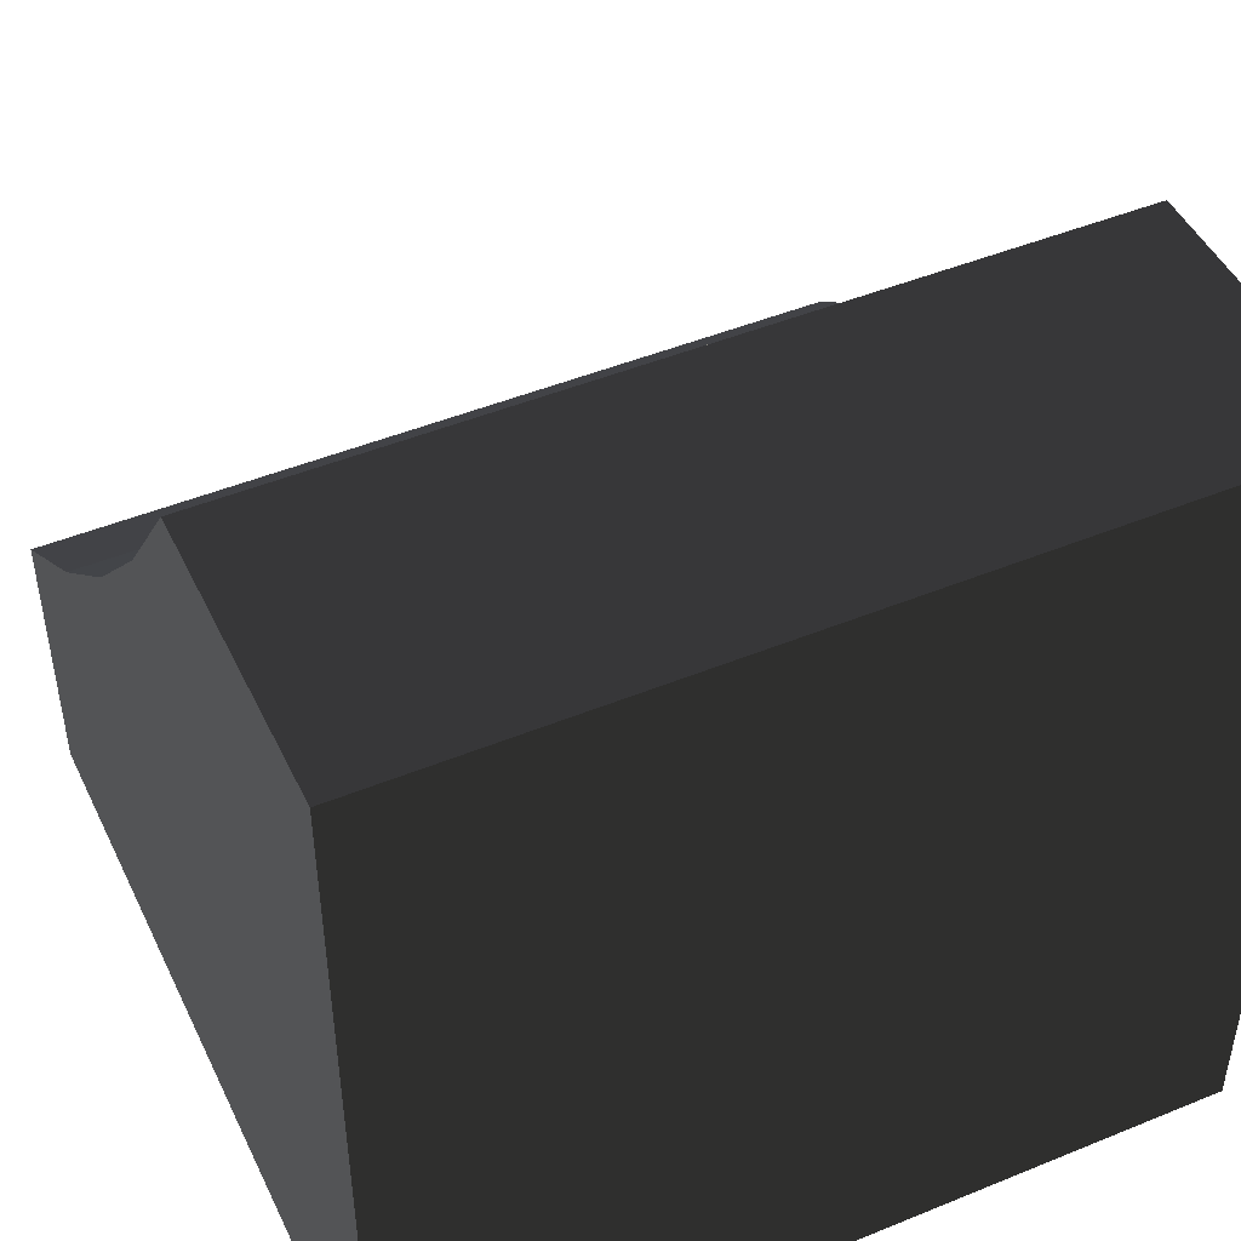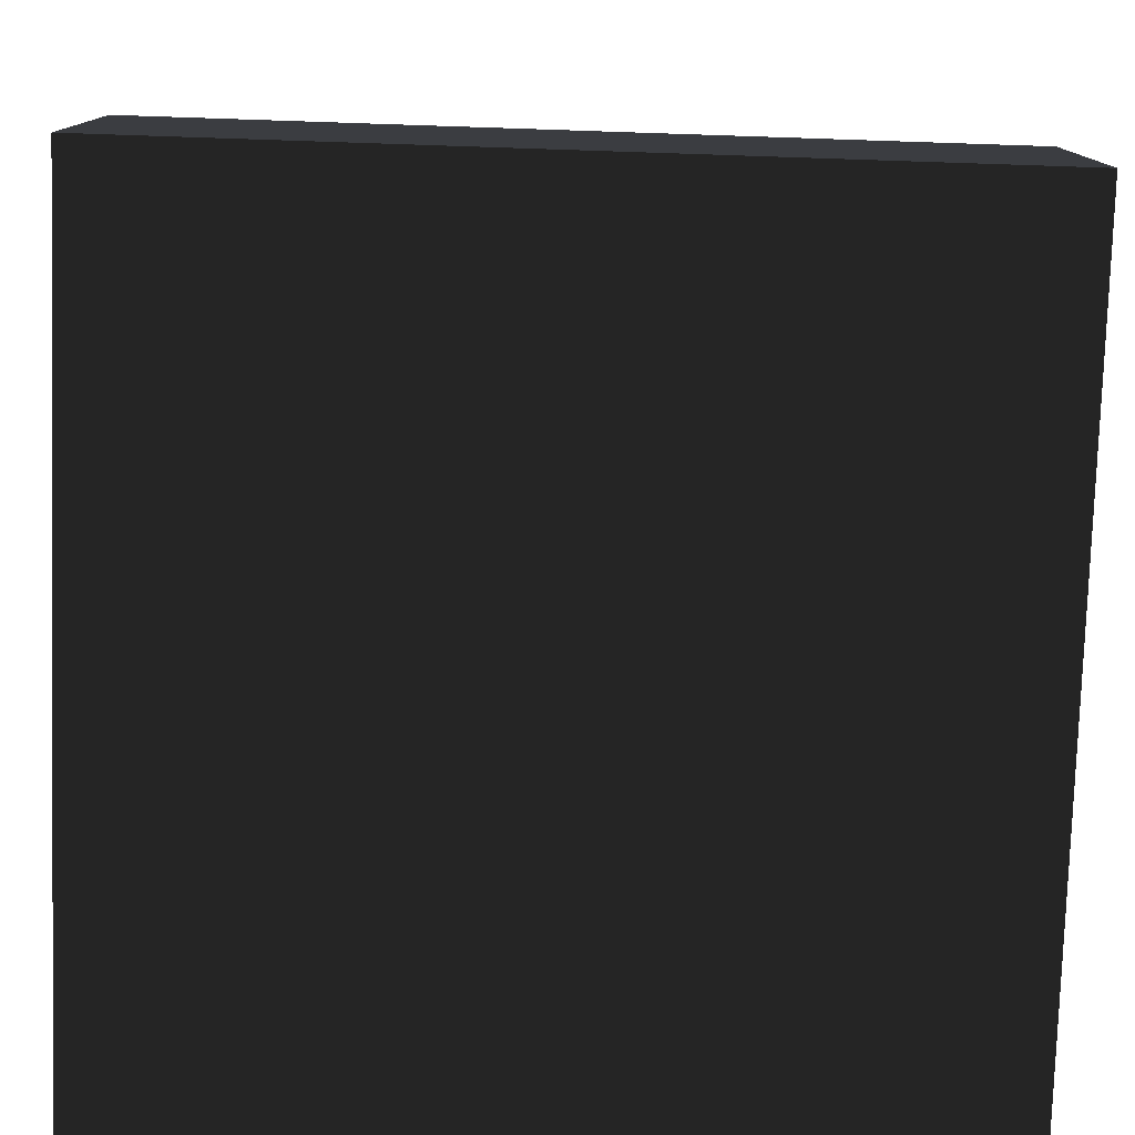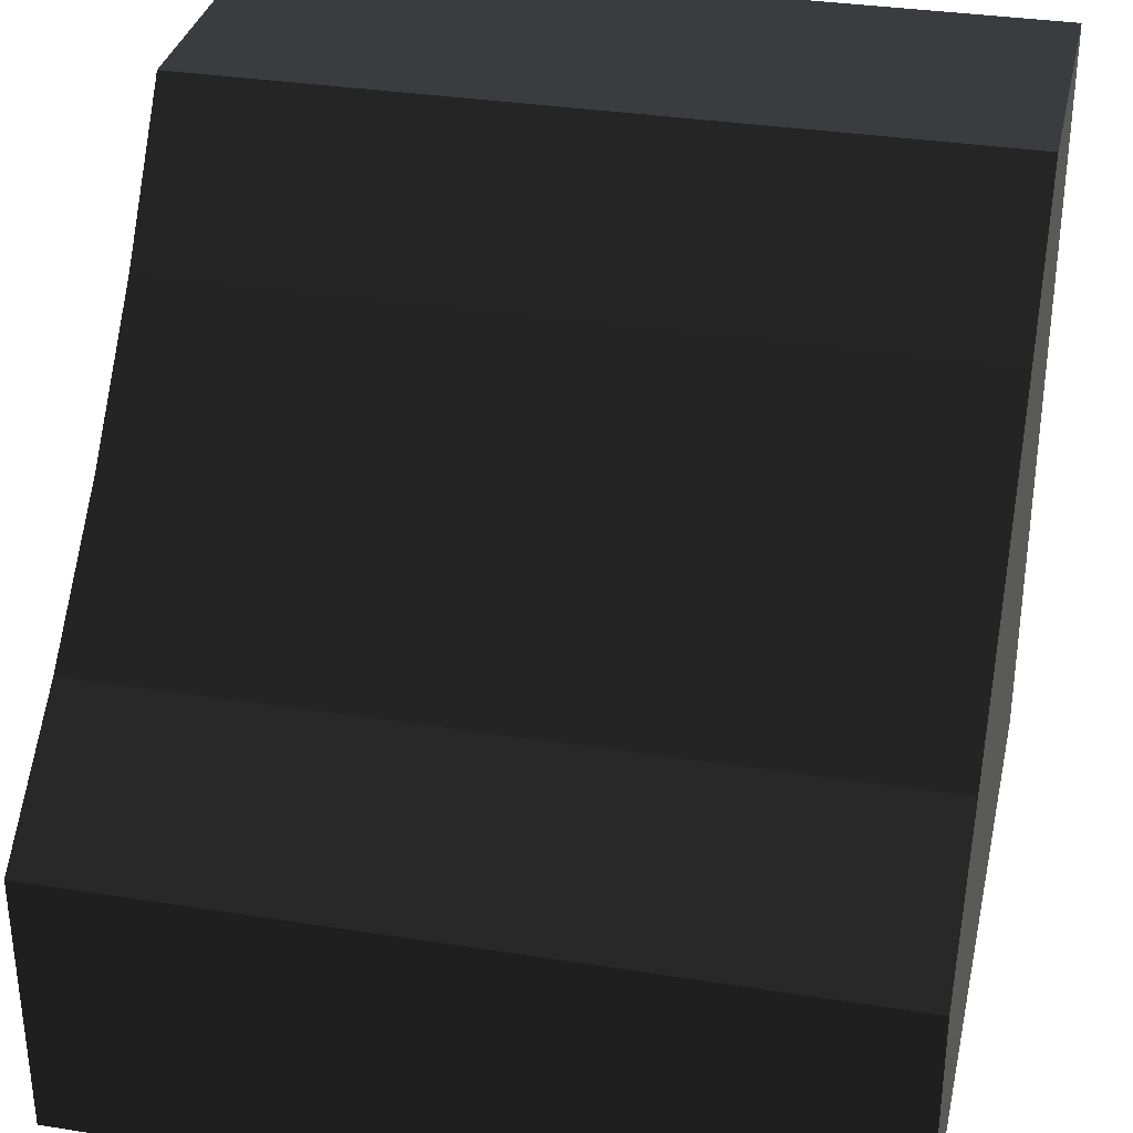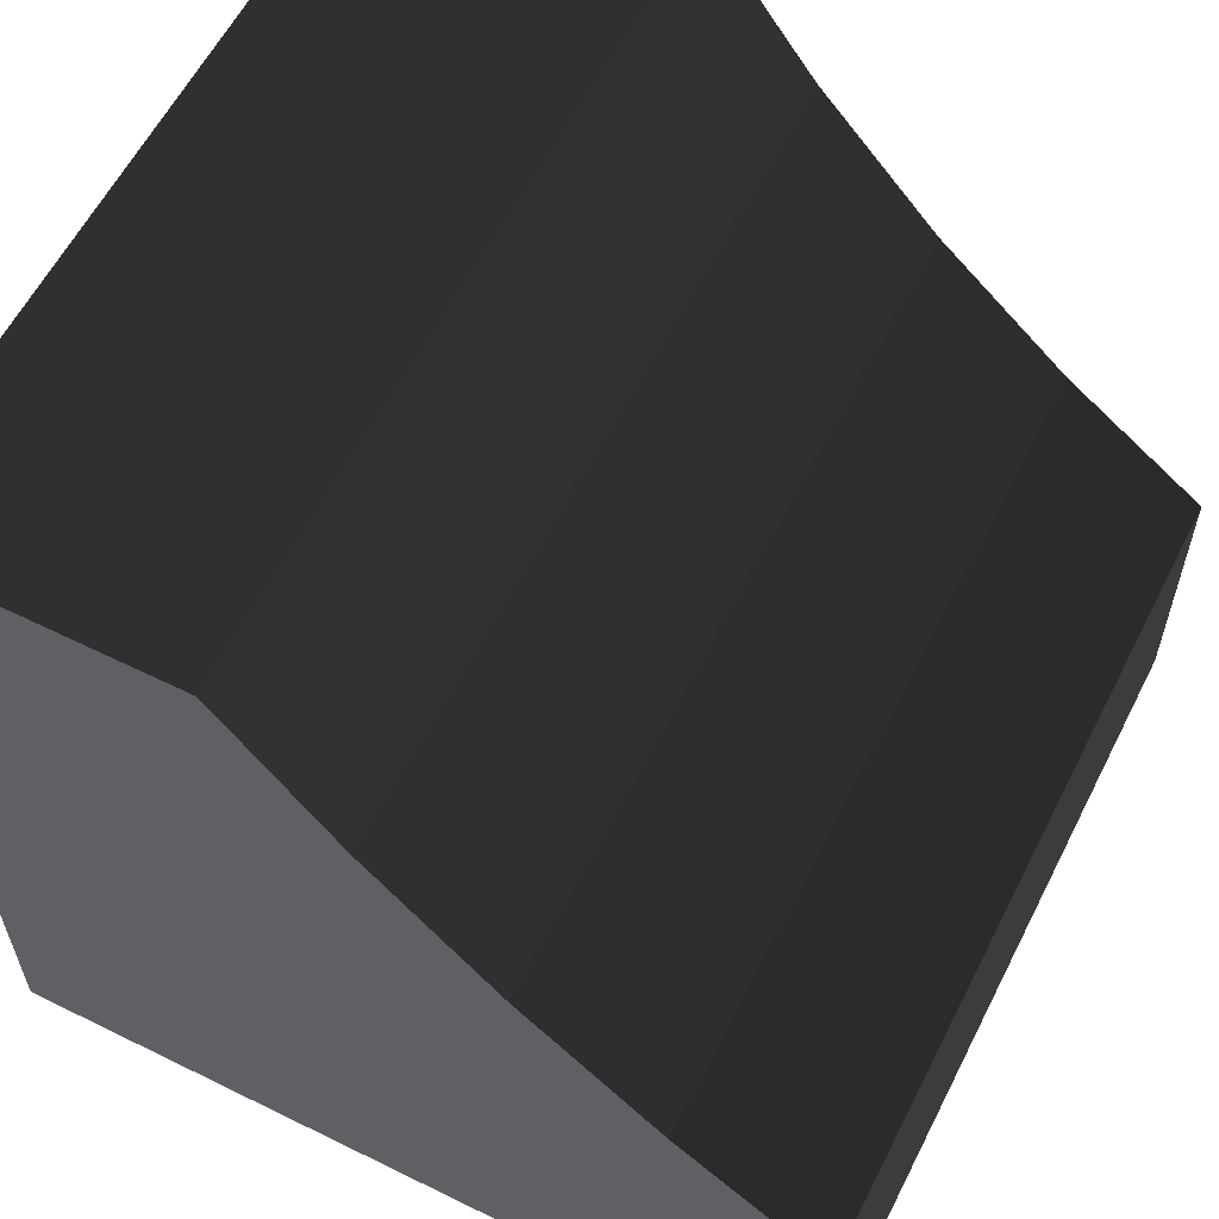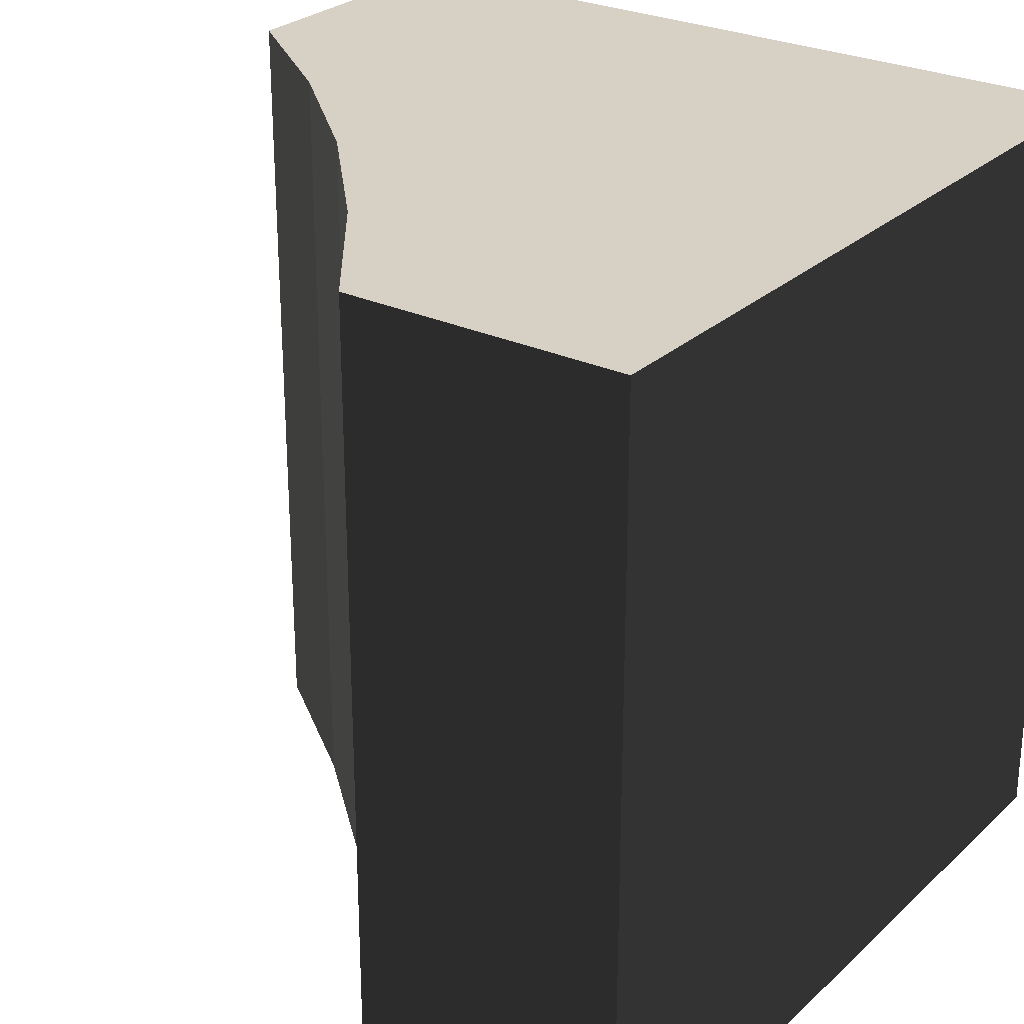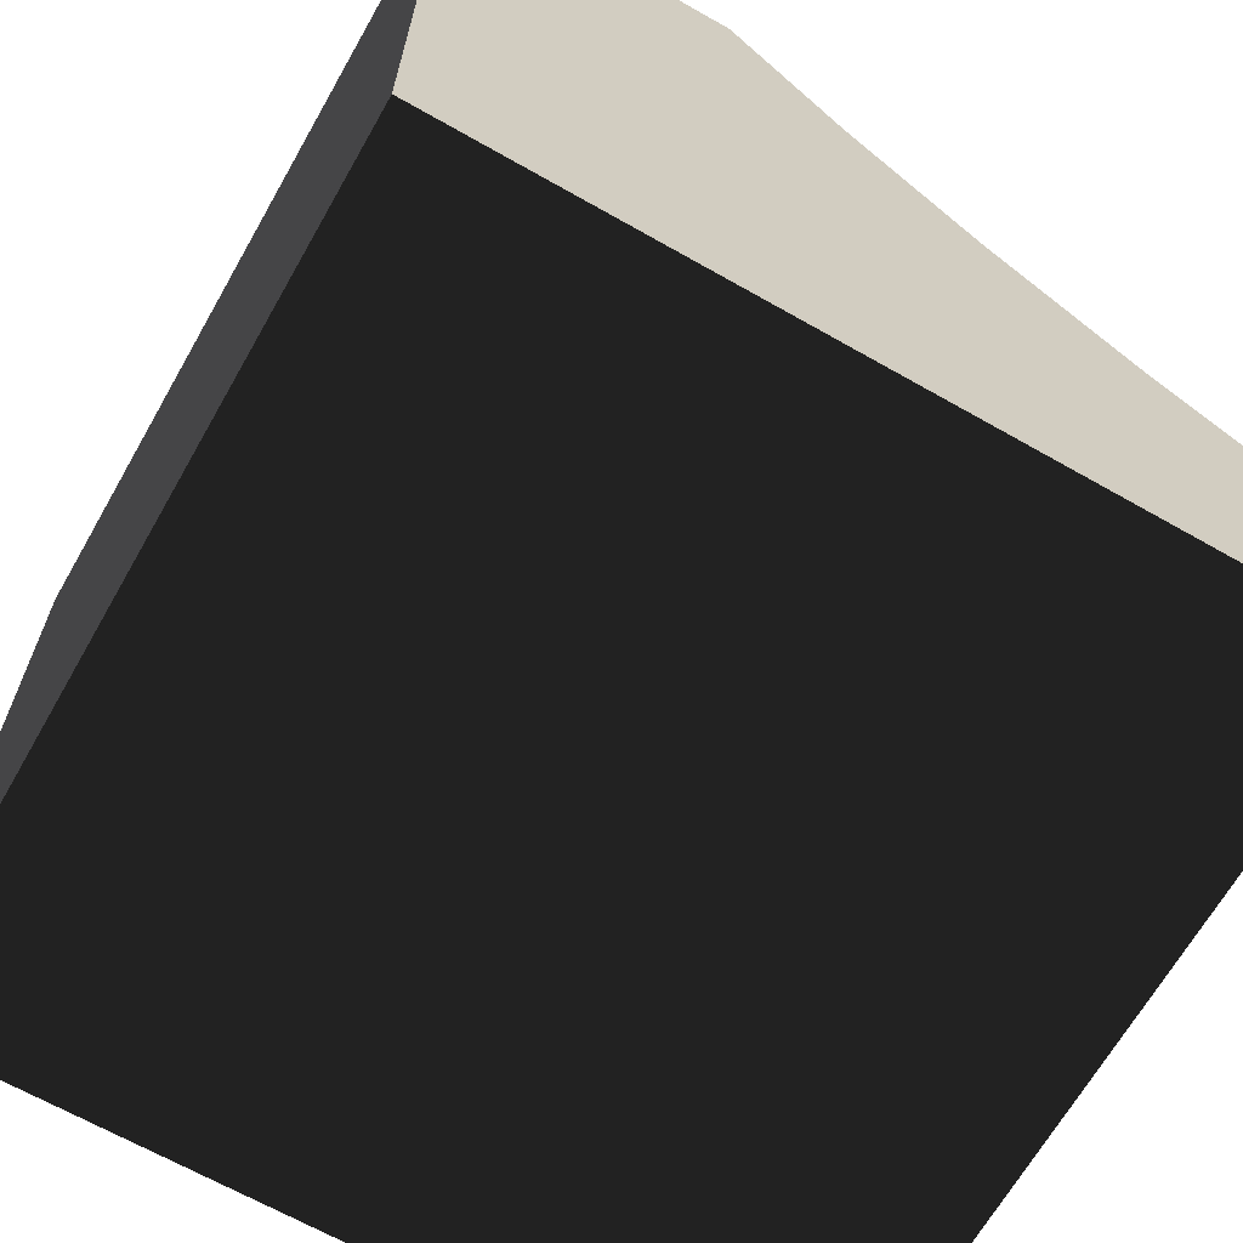
<metadata>
{"format":"obj","ext":"obj","renderer":"f3d","projection":"perspective","resolution":1024,"background":"white","views":[{"elev":47.2,"azim":65.2,"up":"+Z"},{"elev":-78.6,"azim":-91.9,"up":"+Z"},{"elev":33.3,"azim":-77.7,"up":"+Z"},{"elev":59.6,"azim":-153.2,"up":"+Z"},{"elev":27.0,"azim":35.9,"up":"+Y"},{"elev":-66.7,"azim":150.3,"up":"+Z"}]}
</metadata>
<code>
v -0.5 0.5 -0.146
v -0.5 -0.5 -0.5
v -0.5 0.5 -0.5
v -0.5 -0.5 -0.146
v 0.5 0.5 -0.5
v 0.5 -0.5 -0.5
v -0.317 0.5 -0.009
v -0.317 -0.5 -0.009
v -0.146 0.5 0.146
v -0.146 -0.5 0.146
v 0.009 0.5 0.317
v 0.009 -0.5 0.317
v 0.146 0.5 0.5
v 0.146 -0.5 0.5
v 0.5 0.5 0.5
v 0.5 -0.5 0.5
g 1
f 5 6 3
f 2 3 6
g 2
f 15 16 5
f 6 5 16
g 3
f 3 2 1
f 4 1 2
f 1 4 7
f 8 7 4
f 7 8 9
f 10 9 8
f 9 10 11
f 12 11 10
f 11 12 13
f 14 13 12
f 13 14 15
f 16 15 14
g 4
f 5 3 1
g 5
f 5 3 1
f 5 1 7
f 5 7 9
f 5 9 11
f 5 11 13
f 5 13 15
g 6
f 2 6 4
f 4 6 8
f 8 6 10
f 10 6 12
f 12 6 14
f 14 6 16

</code>
